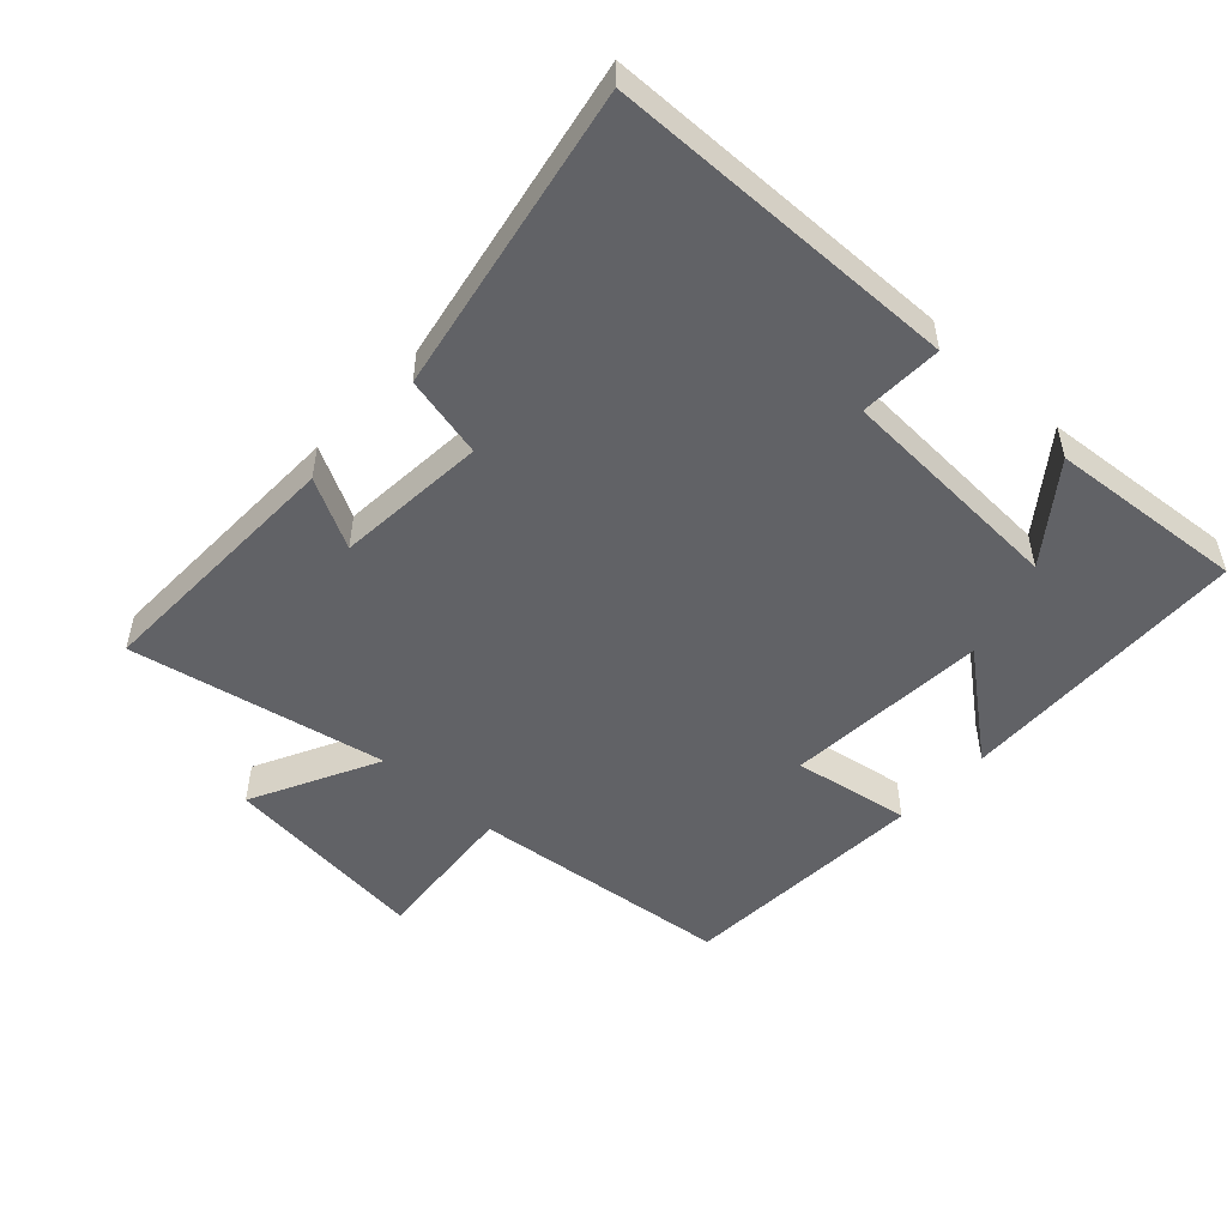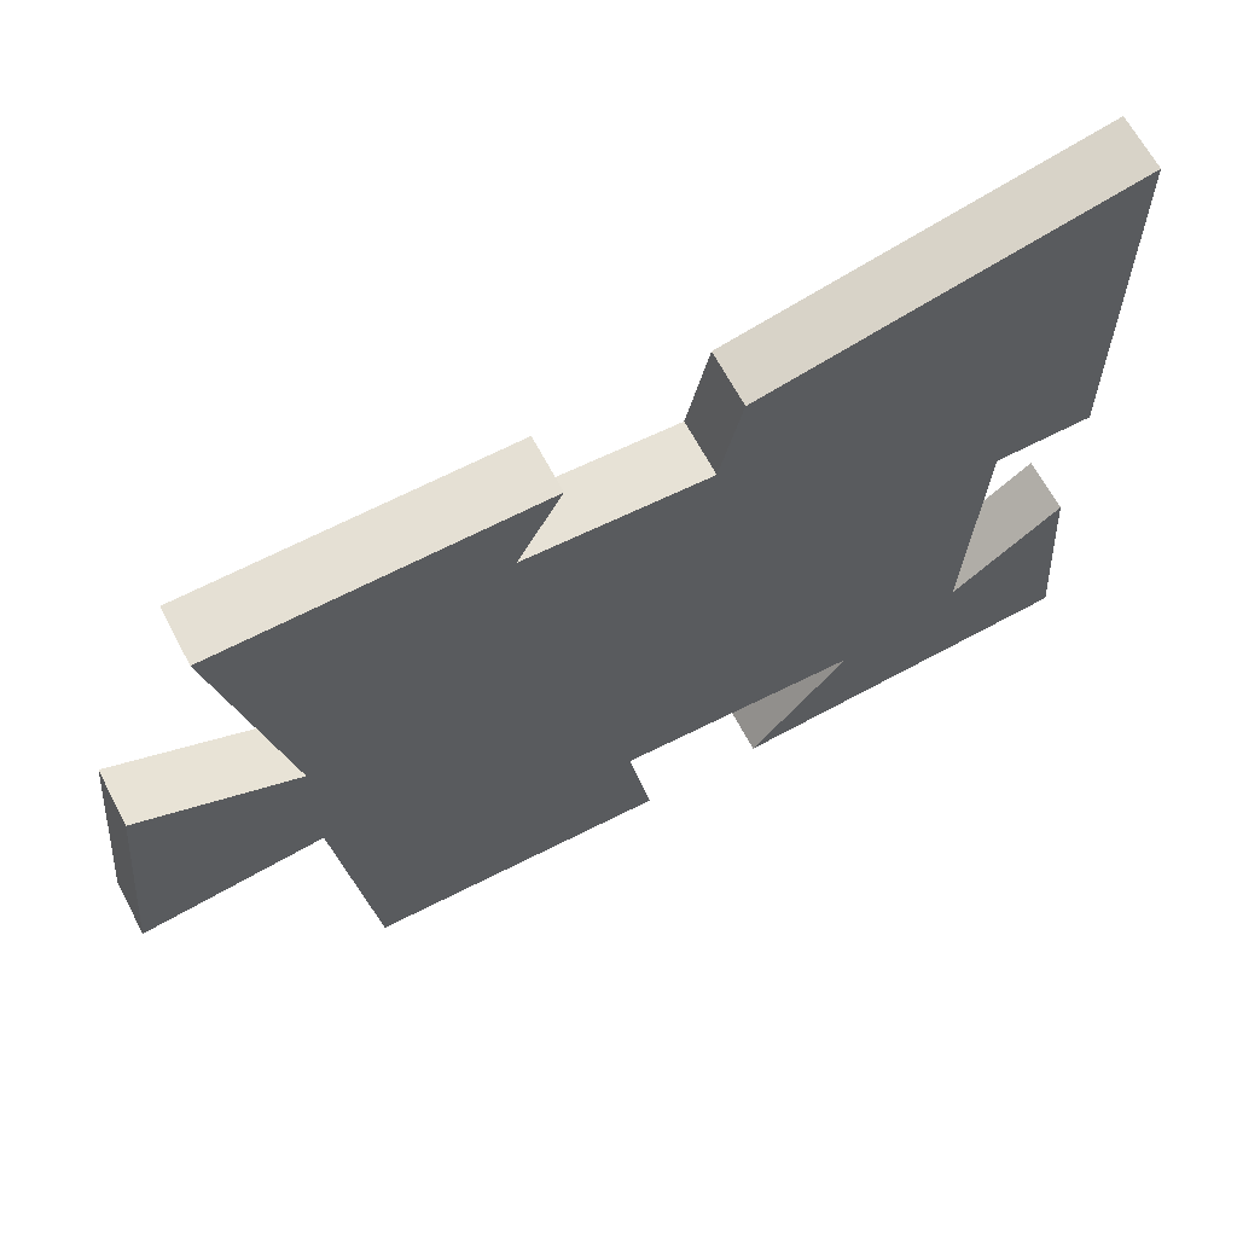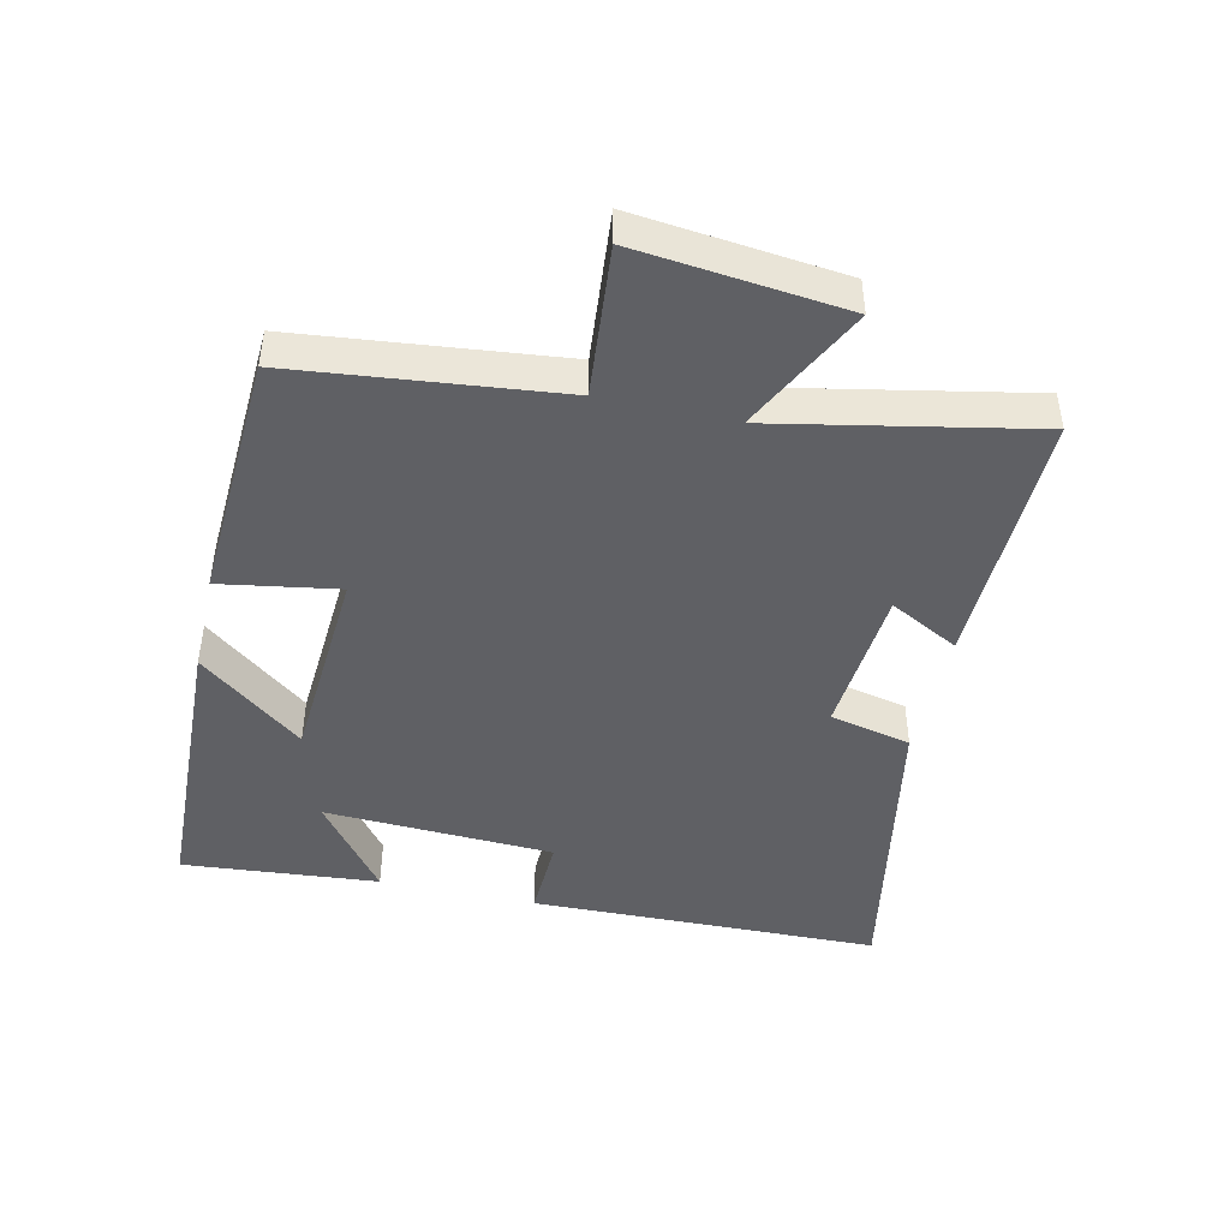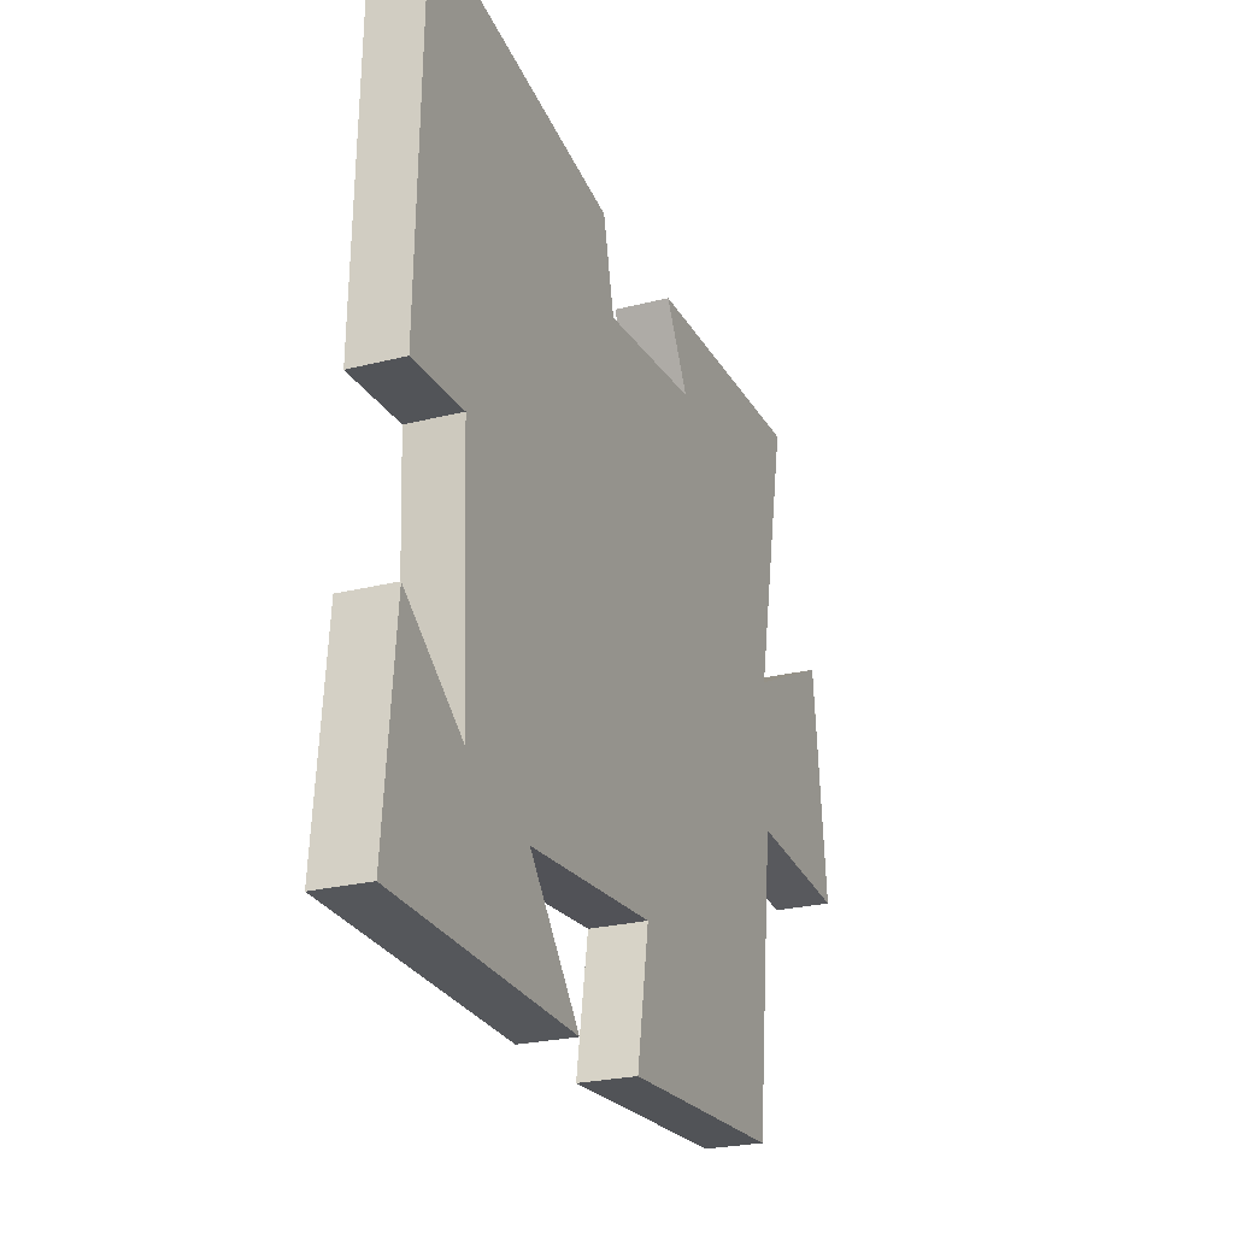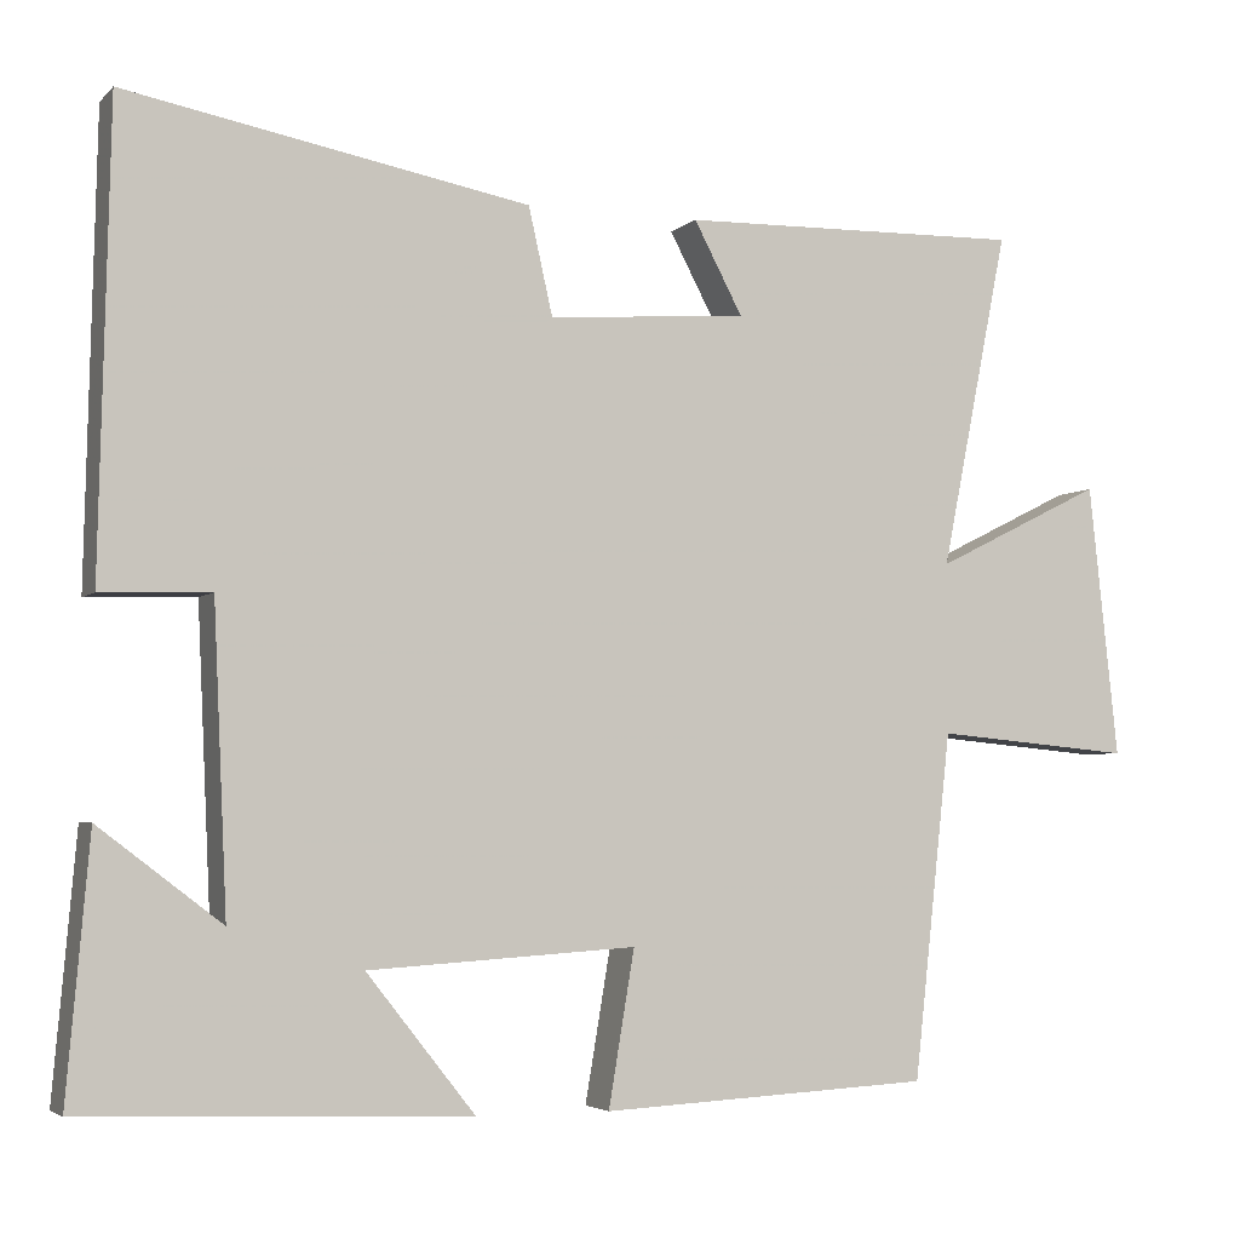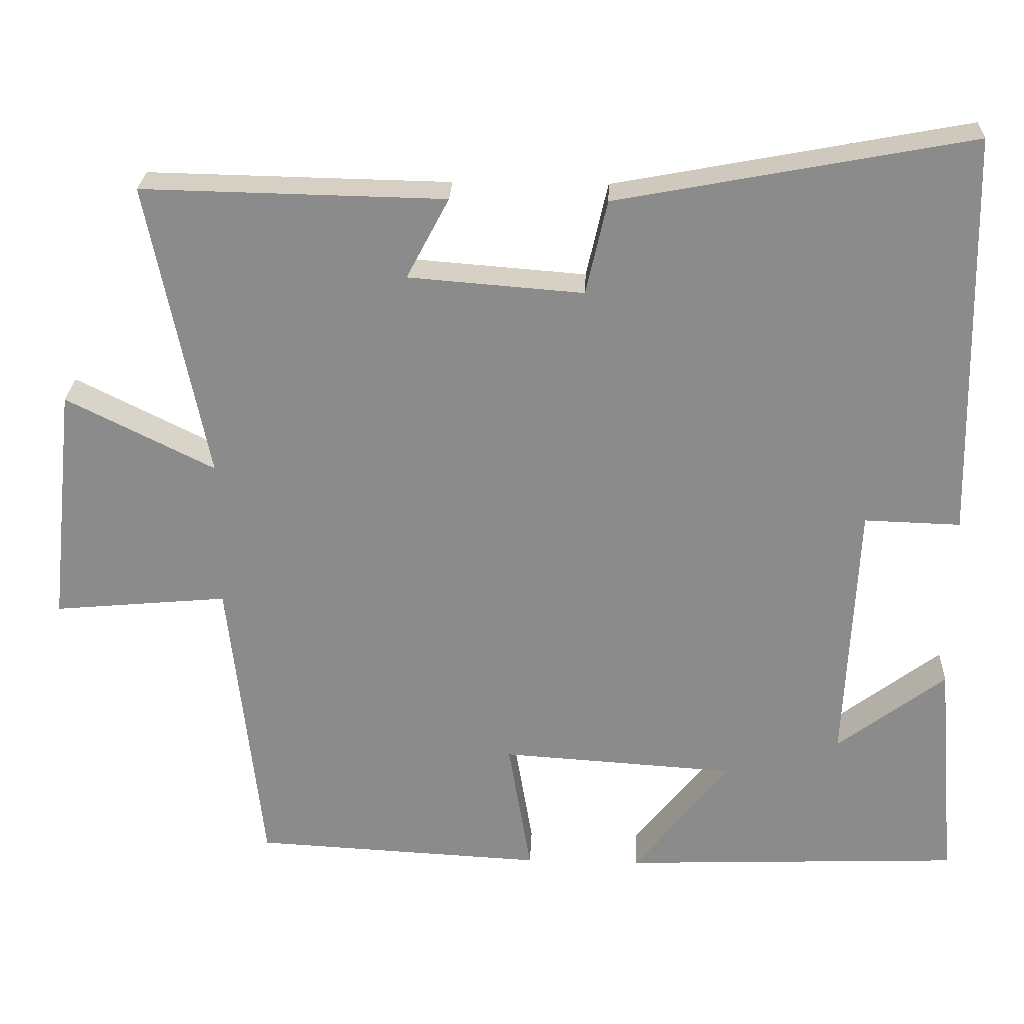
<metadata>
{"format":"obj","ext":"obj","renderer":"f3d","projection":"perspective","resolution":1024,"background":"white","views":[{"elev":-50.7,"azim":47.1,"up":"+Y"},{"elev":66.1,"azim":-28.0,"up":"+Z"},{"elev":-44.9,"azim":-102.8,"up":"+Y"},{"elev":-24.9,"azim":112.5,"up":"+Z"},{"elev":-4.1,"azim":157.8,"up":"+Z"},{"elev":25.8,"azim":2.4,"up":"+Z"}]}
</metadata>
<code>
v 0.526 0.07 -0.483
v 0.08 0.07 -0.5
v 0.206 0.07 -0.341
v -0.104 0.07 -0.321
v -0.074 0.07 -0.5
v -0.456 0.07 -0.48
v -0.5 0.07 -0.08
v -0.729 0.07 -0.101
v -0.695 0.07 0.215
v -0.5 0.07 0.118
v -0.578 0.07 0.508
v -0.18 0.07 0.5
v -0.236 0.07 0.394
v -0.006 0.07 0.376
v 0.022 0.07 0.5
v 0.488 0.07 0.588
v 0.5 0.07 0.054
v 0.374 0.07 0.058
v 0.358 0.07 -0.292
v 0.5 0.07 -0.184
v 0.526 0 -0.483
v 0.08 0 -0.5
v 0.206 0 -0.341
v -0.104 0 -0.321
v -0.074 0 -0.5
v -0.456 0 -0.48
v -0.5 0 -0.08
v -0.729 0 -0.101
v -0.695 0 0.215
v -0.5 0 0.118
v -0.578 0 0.508
v -0.18 0 0.5
v -0.236 0 0.394
v -0.006 0 0.376
v 0.022 0 0.5
v 0.488 0 0.588
v 0.5 0 0.054
v 0.374 0 0.058
v 0.358 0 -0.292
v 0.5 0 -0.184
f 19 20 1
f 15 16 17 18
f 14 15 18 19
f 13 14 19
f 10 11 12 13
f 10 13 19
f 7 8 9 10
f 4 5 6 7
f 3 4 7 10
f 19 1 2 3
f 3 10 19
f 21 40 39
f 38 37 36 35
f 39 38 35 34
f 39 34 33
f 33 32 31 30
f 39 33 30
f 30 29 28 27
f 27 26 25 24
f 30 27 24 23
f 23 22 21 39
f 39 30 23
f 1 21 22 2
f 2 22 23 3
f 3 23 24 4
f 4 24 25 5
f 5 25 26 6
f 6 26 27 7
f 7 27 28 8
f 8 28 29 9
f 9 29 30 10
f 10 30 31 11
f 11 31 32 12
f 12 32 33 13
f 13 33 34 14
f 14 34 35 15
f 15 35 36 16
f 16 36 37 17
f 17 37 38 18
f 18 38 39 19
f 19 39 40 20
f 20 40 21 1

</code>
